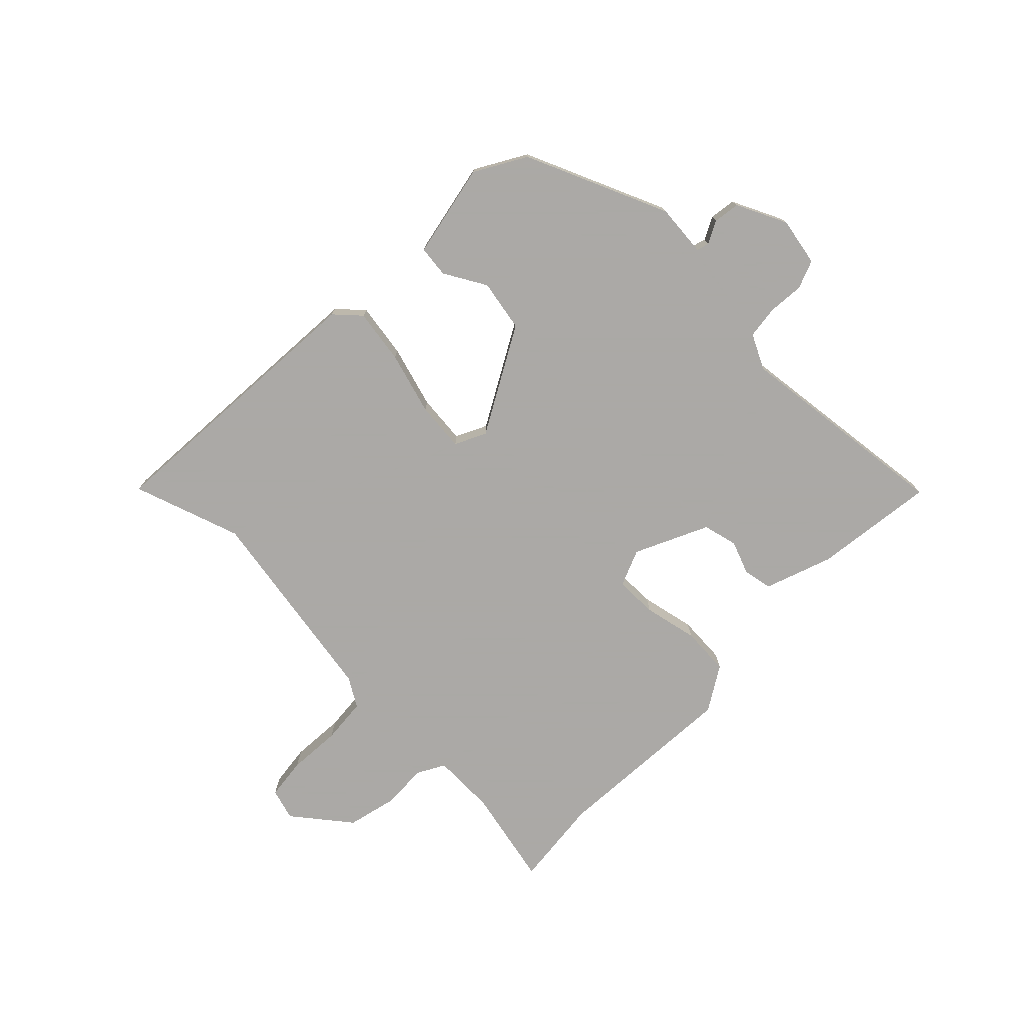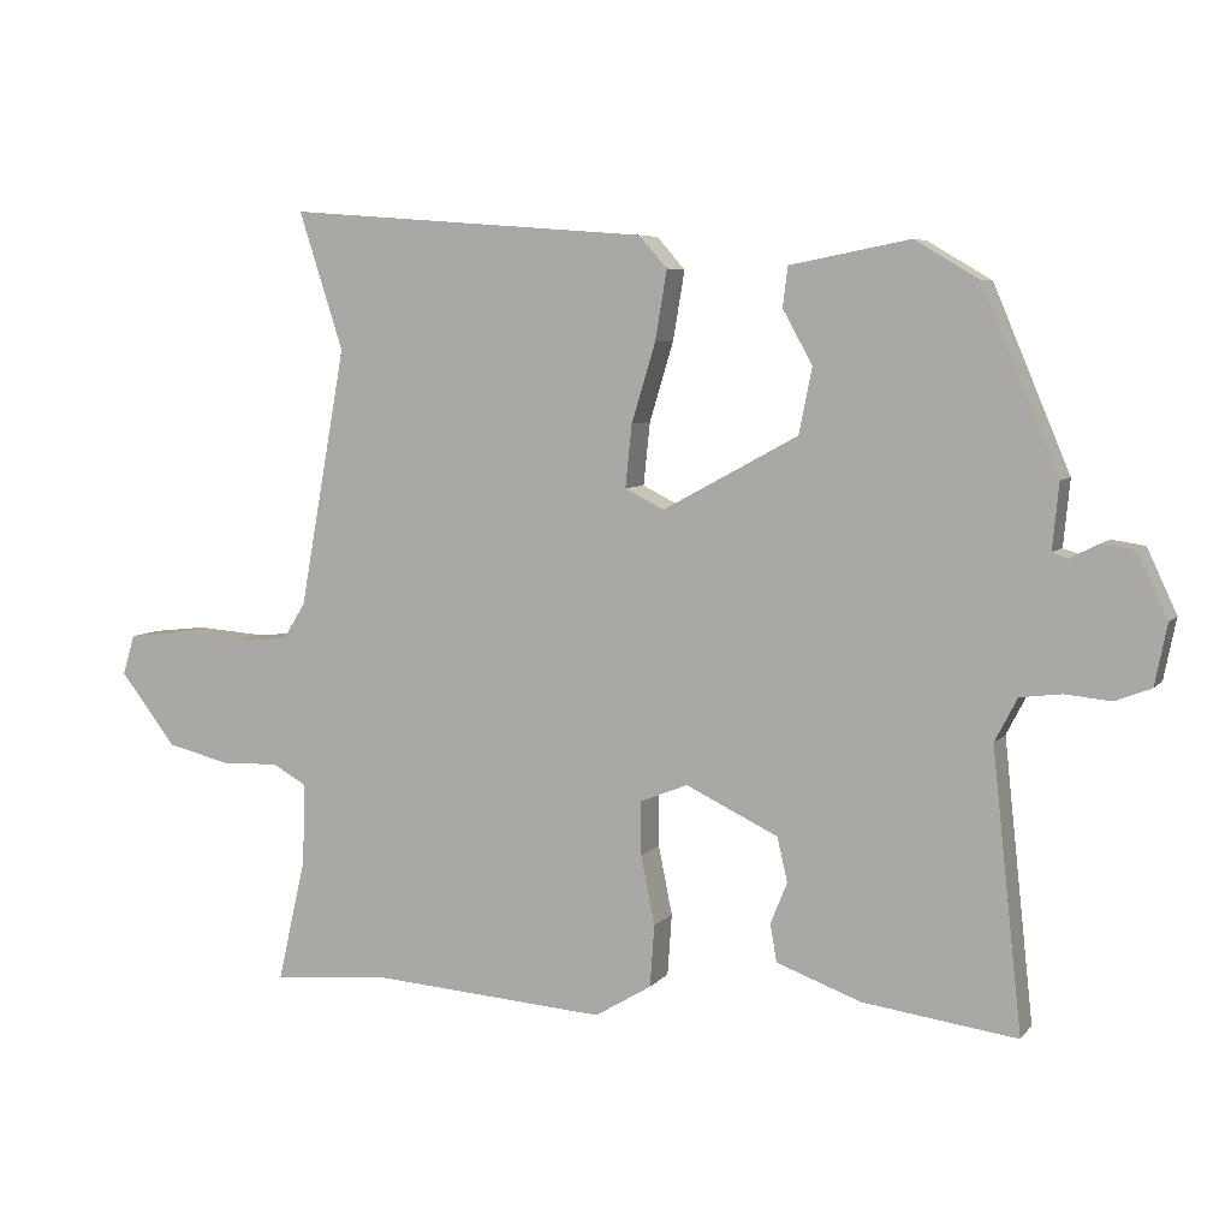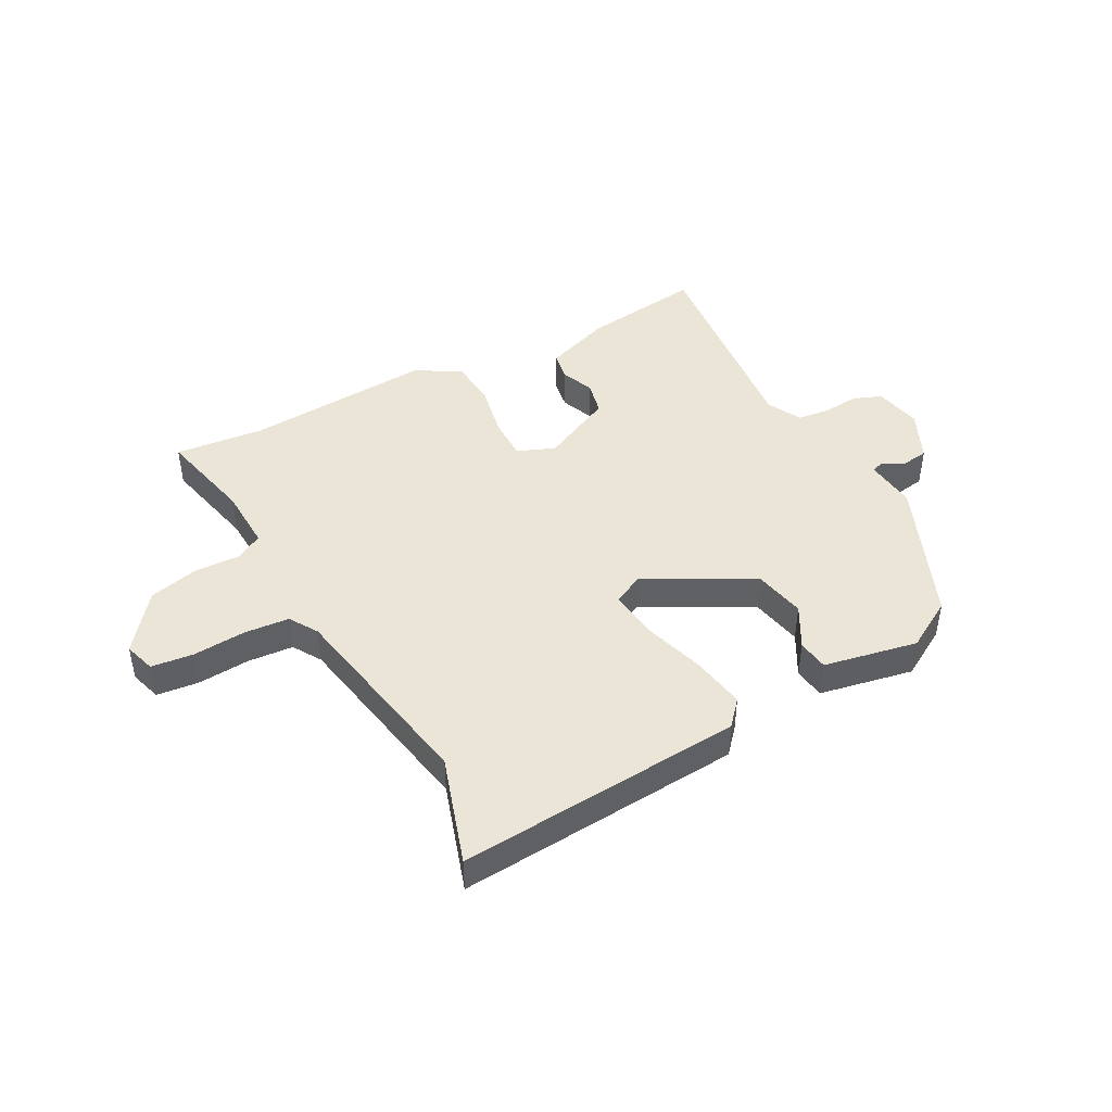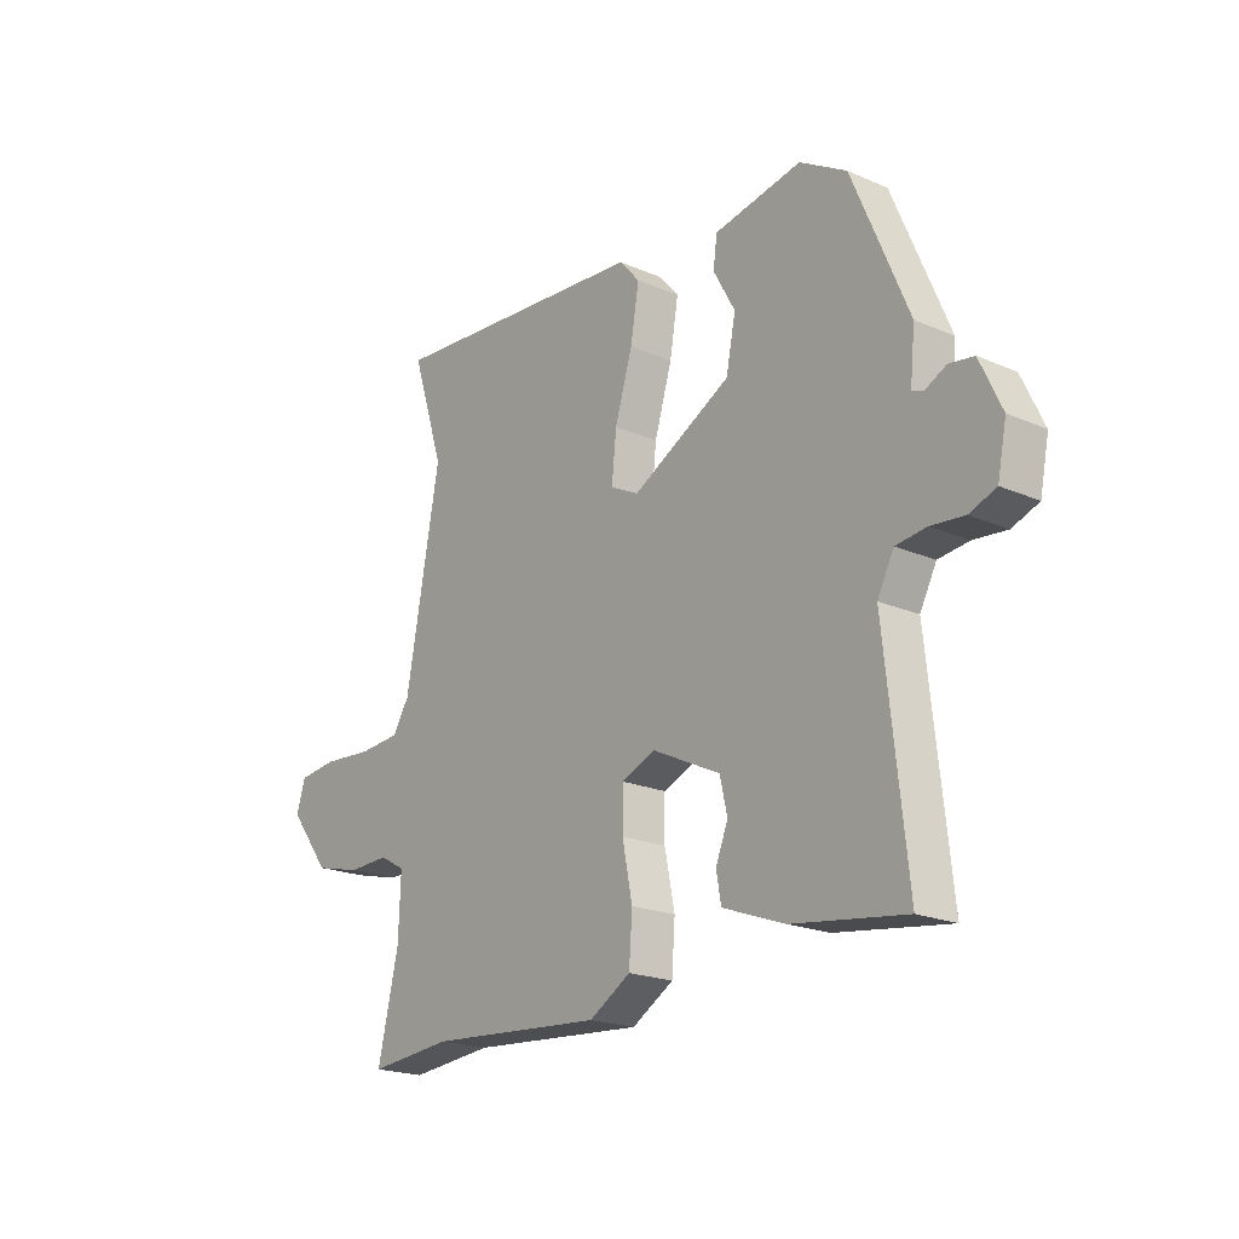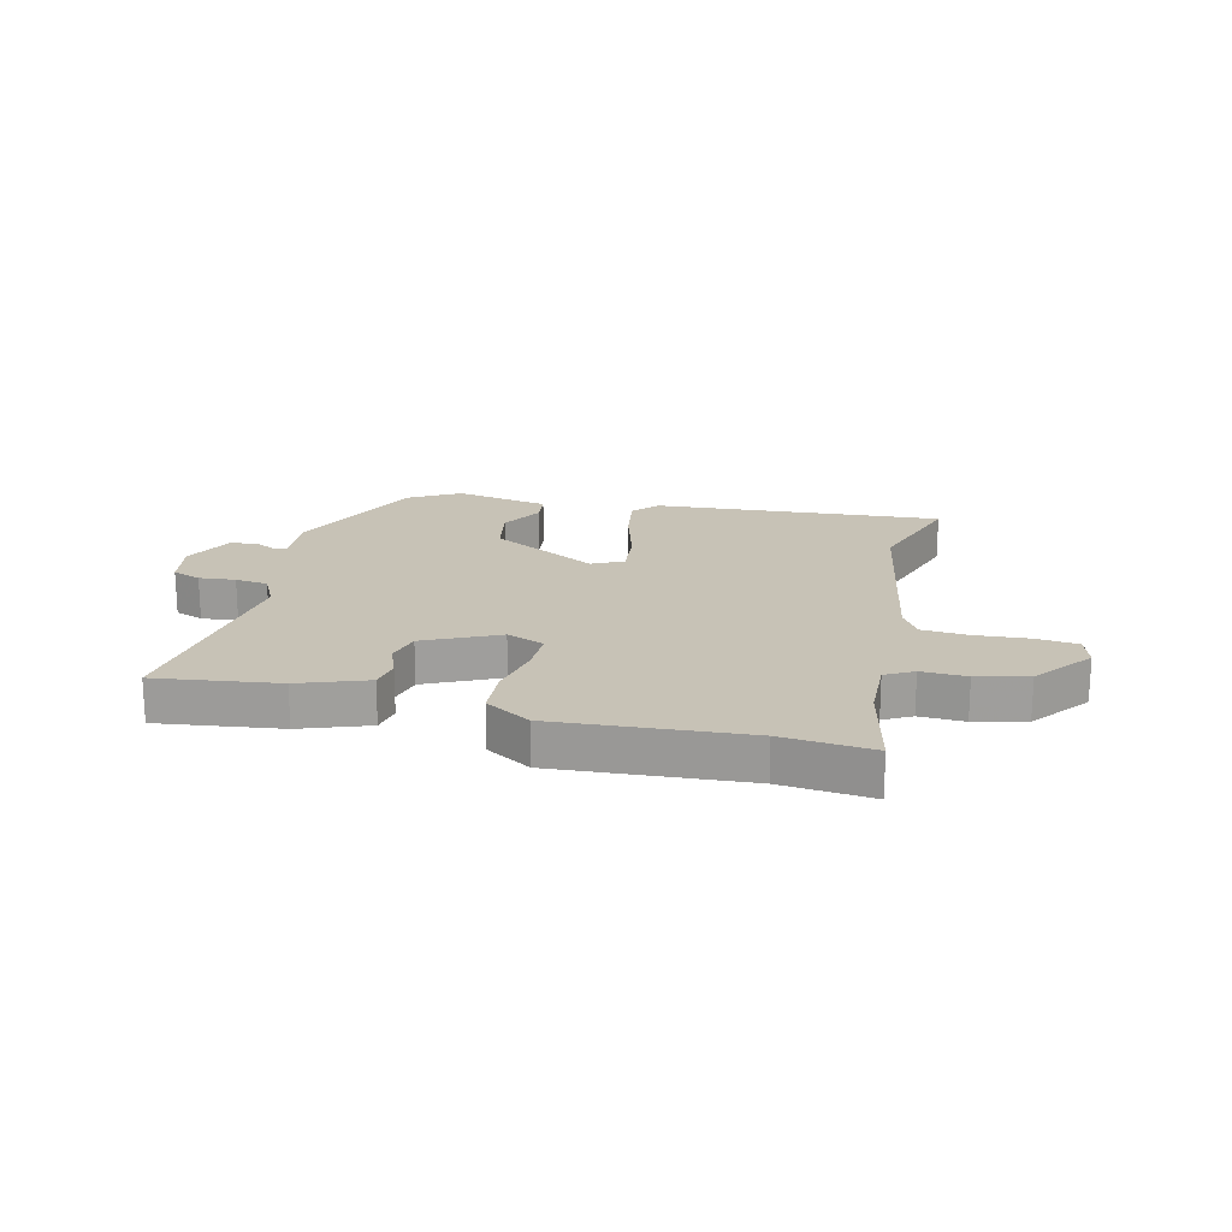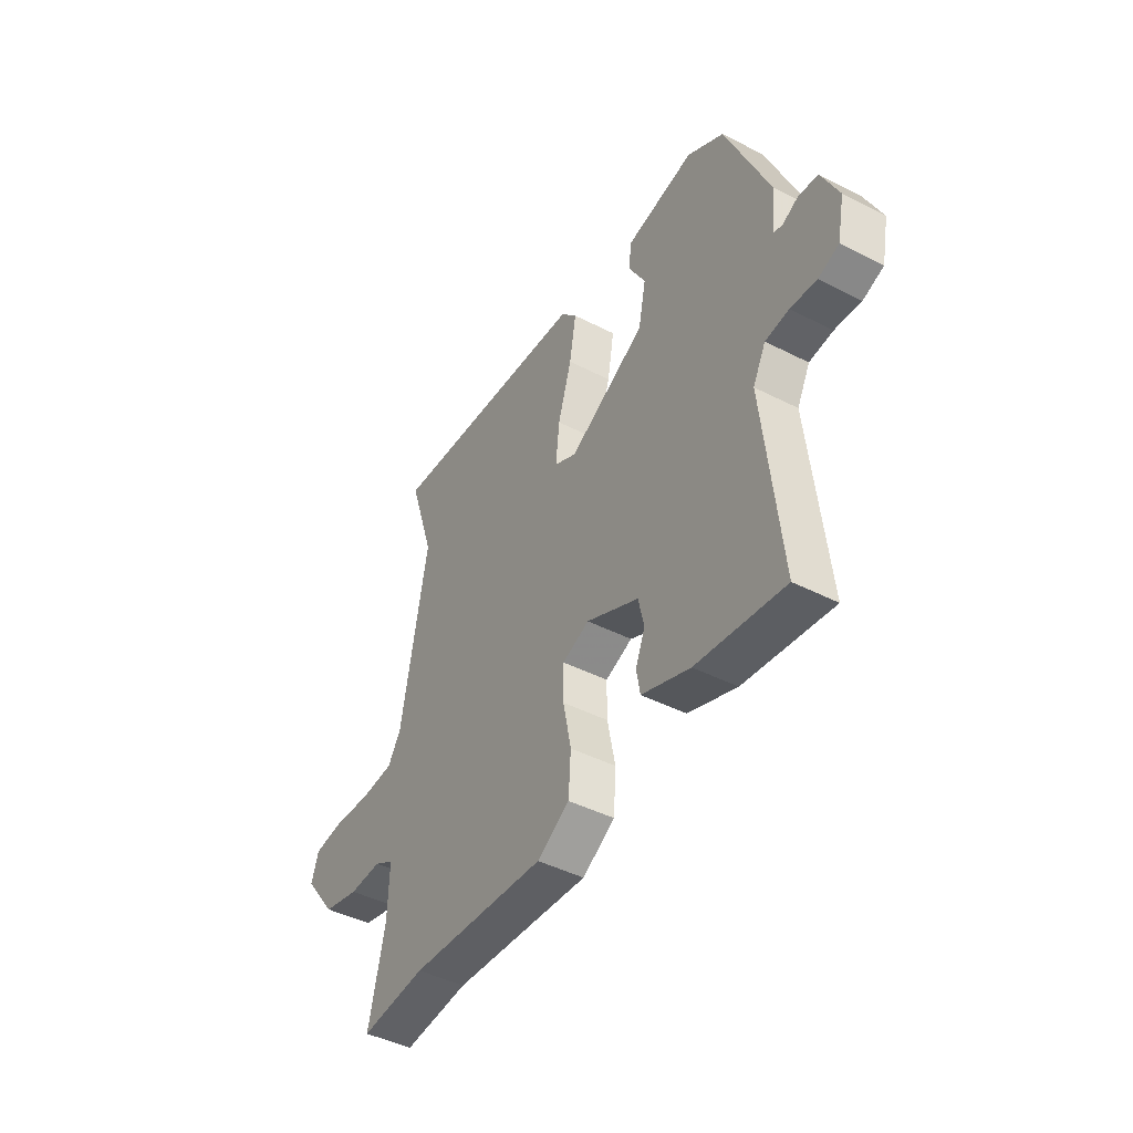
<metadata>
{"format":"obj","ext":"obj","renderer":"f3d","projection":"perspective","resolution":1024,"background":"white","views":[{"elev":-75.5,"azim":46.0,"up":"+Y"},{"elev":6.3,"azim":20.9,"up":"+Z"},{"elev":44.4,"azim":-28.2,"up":"+Y"},{"elev":-20.3,"azim":51.5,"up":"+Z"},{"elev":19.2,"azim":-166.1,"up":"+Y"},{"elev":-44.4,"azim":59.1,"up":"+Z"}]}
</metadata>
<code>
v -0.464 0.07 0.388
v -0.525 0.07 0.578
v -0.026 0.07 0.54
v 0.013 0.07 0.496
v -0.003 0.07 0.401
v -0.036 0.07 0.292
v -0.045 0.07 0.206
v 0.009 0.07 0.179
v 0.195 0.07 0.28
v 0.213 0.07 0.37
v 0.172 0.07 0.444
v 0.179 0.07 0.499
v 0.344 0.07 0.531
v 0.432 0.07 0.479
v 0.537 0.07 0.229
v 0.528 0.07 0.138
v 0.549 0.07 0.131
v 0.589 0.07 0.151
v 0.635 0.07 0.144
v 0.676 0.07 0.056
v 0.659 0.07 -0.028
v 0.609 0.07 -0.047
v 0.546 0.07 -0.041
v 0.489 0.07 -0.048
v 0.458 0.07 -0.108
v 0.499 0.07 -0.492
v 0.287 0.07 -0.463
v 0.17 0.07 -0.42
v 0.161 0.07 -0.368
v 0.184 0.07 -0.311
v 0.17 0.07 -0.25
v 0.043 0.07 -0.189
v -0.022 0.07 -0.215
v -0.022 0.07 -0.289
v -0.003 0.07 -0.384
v -0.009 0.07 -0.469
v -0.087 0.07 -0.516
v -0.416 0.07 -0.492
v -0.573 0.07 -0.507
v -0.534 0.07 -0.336
v -0.53 0.07 -0.225
v -0.578 0.07 -0.198
v -0.656 0.07 -0.201
v -0.744 0.07 -0.179
v -0.821 0.07 -0.079
v -0.804 0.07 -0.024
v -0.731 0.07 -0.016
v -0.638 0.07 -0.023
v -0.559 0.07 -0.017
v -0.528 0.07 0.033
v -0.464 0 0.388
v -0.525 0 0.578
v -0.026 0 0.54
v 0.013 0 0.496
v -0.003 0 0.401
v -0.036 0 0.292
v -0.045 0 0.206
v 0.009 0 0.179
v 0.195 0 0.28
v 0.213 0 0.37
v 0.172 0 0.444
v 0.179 0 0.499
v 0.344 0 0.531
v 0.432 0 0.479
v 0.537 0 0.229
v 0.528 0 0.138
v 0.549 0 0.131
v 0.589 0 0.151
v 0.635 0 0.144
v 0.676 0 0.056
v 0.659 0 -0.028
v 0.609 0 -0.047
v 0.546 0 -0.041
v 0.489 0 -0.048
v 0.458 0 -0.108
v 0.499 0 -0.492
v 0.287 0 -0.463
v 0.17 0 -0.42
v 0.161 0 -0.368
v 0.184 0 -0.311
v 0.17 0 -0.25
v 0.043 0 -0.189
v -0.022 0 -0.215
v -0.022 0 -0.289
v -0.003 0 -0.384
v -0.009 0 -0.469
v -0.087 0 -0.516
v -0.416 0 -0.492
v -0.573 0 -0.507
v -0.534 0 -0.336
v -0.53 0 -0.225
v -0.578 0 -0.198
v -0.656 0 -0.201
v -0.744 0 -0.179
v -0.821 0 -0.079
v -0.804 0 -0.024
v -0.731 0 -0.016
v -0.638 0 -0.023
v -0.559 0 -0.017
v -0.528 0 0.033
f 46 47 48
f 45 46 48
f 44 45 48
f 43 44 48
f 42 43 48
f 41 42 48 49
f 38 39 40
f 38 40 41
f 37 38 41
f 36 37 41
f 35 36 41
f 34 35 41
f 41 49 50
f 34 41 50
f 33 34 50
f 28 29 30
f 27 28 30
f 26 27 30
f 25 26 30
f 24 25 30 31
f 21 22 23
f 20 21 23
f 19 20 23
f 18 19 23
f 17 18 23
f 16 17 23 24
f 15 16 24
f 14 15 24
f 13 14 24
f 12 13 24
f 11 12 24
f 10 11 24
f 9 10 24 31
f 4 5 6
f 3 4 6
f 2 3 6
f 1 2 6
f 1 6 7
f 1 7 8
f 50 1 8
f 33 50 8
f 32 33 8
f 8 9 31 32
f 98 97 96
f 98 96 95
f 98 95 94
f 98 94 93
f 98 93 92
f 99 98 92 91
f 90 89 88
f 91 90 88
f 91 88 87
f 91 87 86
f 91 86 85
f 91 85 84
f 100 99 91
f 100 91 84
f 100 84 83
f 80 79 78
f 80 78 77
f 80 77 76
f 80 76 75
f 81 80 75 74
f 73 72 71
f 73 71 70
f 73 70 69
f 73 69 68
f 73 68 67
f 74 73 67 66
f 74 66 65
f 74 65 64
f 74 64 63
f 74 63 62
f 74 62 61
f 74 61 60
f 81 74 60 59
f 56 55 54
f 56 54 53
f 56 53 52
f 56 52 51
f 57 56 51
f 58 57 51
f 58 51 100
f 58 100 83
f 58 83 82
f 82 81 59 58
f 1 51 52 2
f 2 52 53 3
f 3 53 54 4
f 4 54 55 5
f 5 55 56 6
f 6 56 57 7
f 7 57 58 8
f 8 58 59 9
f 9 59 60 10
f 10 60 61 11
f 11 61 62 12
f 12 62 63 13
f 13 63 64 14
f 14 64 65 15
f 15 65 66 16
f 16 66 67 17
f 17 67 68 18
f 18 68 69 19
f 19 69 70 20
f 20 70 71 21
f 21 71 72 22
f 22 72 73 23
f 23 73 74 24
f 24 74 75 25
f 25 75 76 26
f 26 76 77 27
f 27 77 78 28
f 28 78 79 29
f 29 79 80 30
f 30 80 81 31
f 31 81 82 32
f 32 82 83 33
f 33 83 84 34
f 34 84 85 35
f 35 85 86 36
f 36 86 87 37
f 37 87 88 38
f 38 88 89 39
f 39 89 90 40
f 40 90 91 41
f 41 91 92 42
f 42 92 93 43
f 43 93 94 44
f 44 94 95 45
f 45 95 96 46
f 46 96 97 47
f 47 97 98 48
f 48 98 99 49
f 49 99 100 50
f 50 100 51 1

</code>
